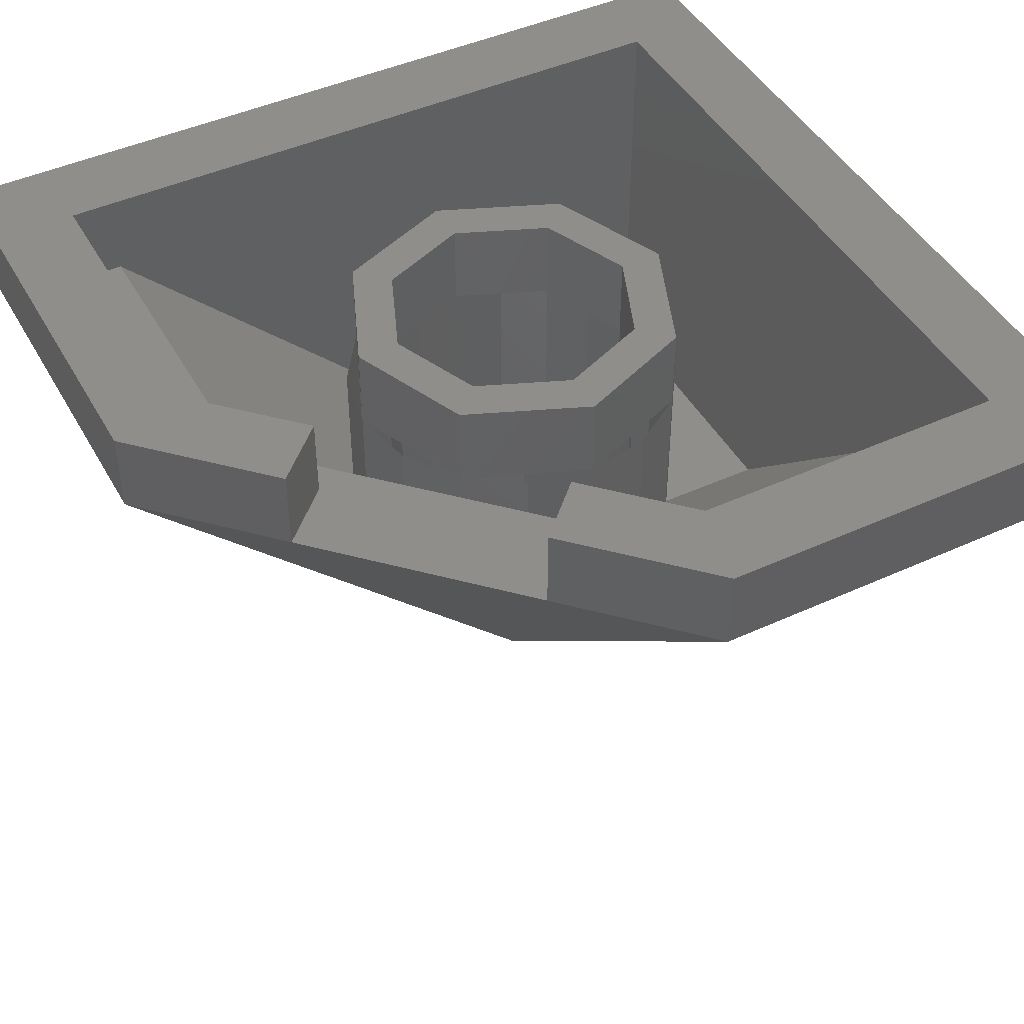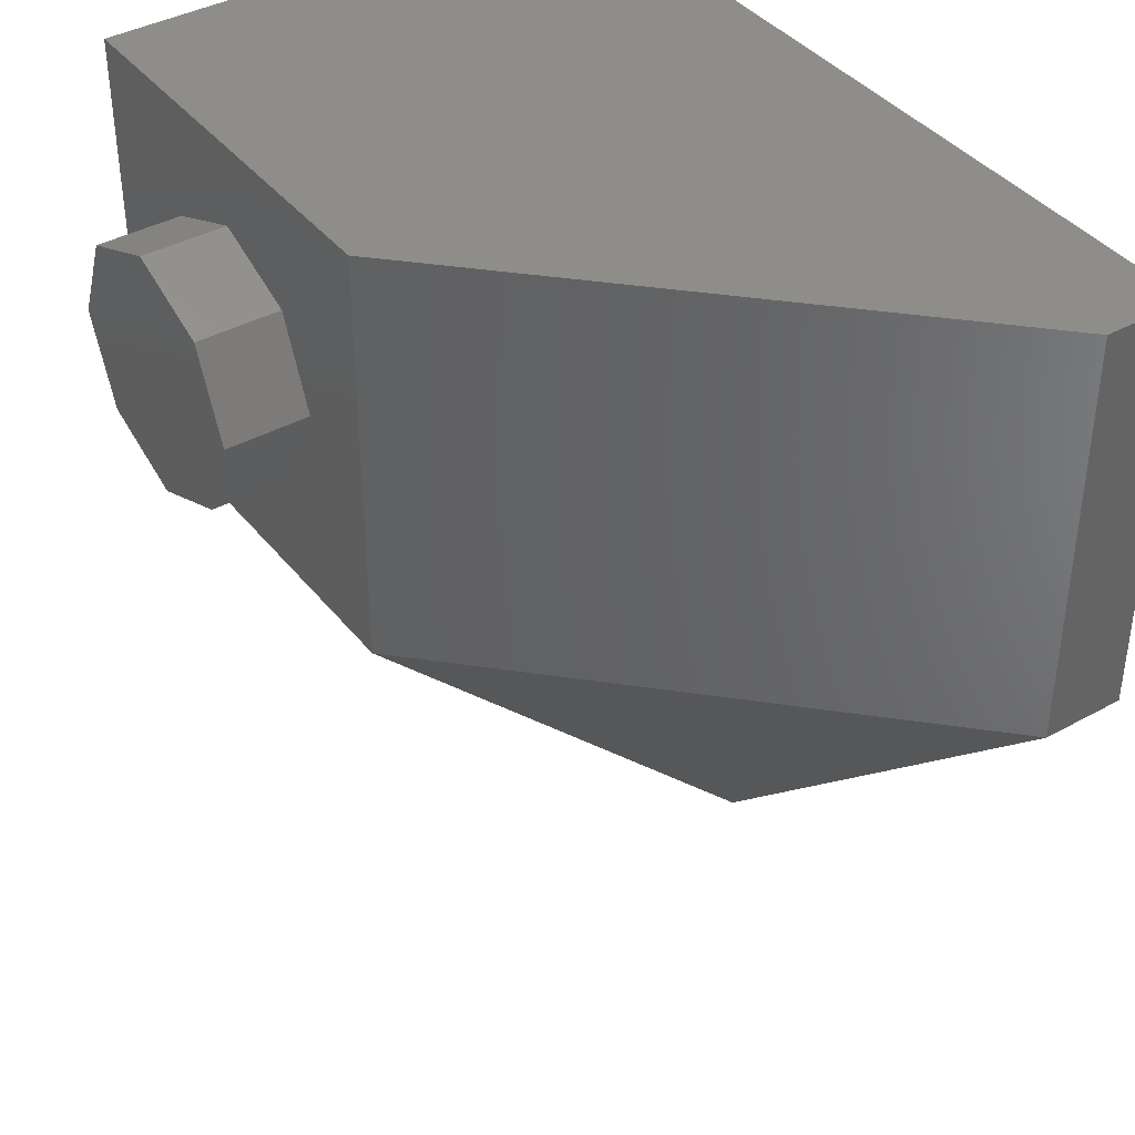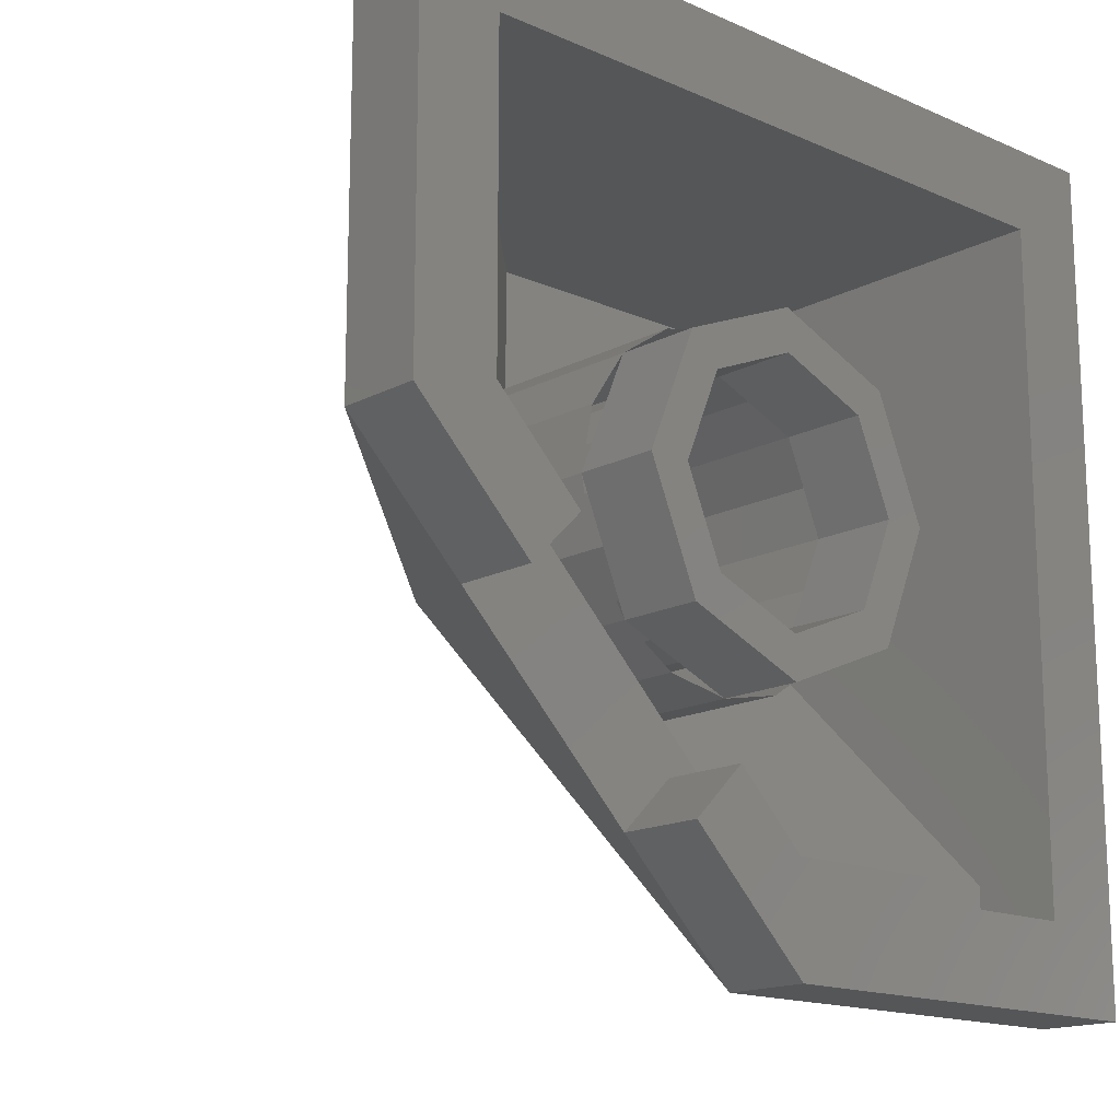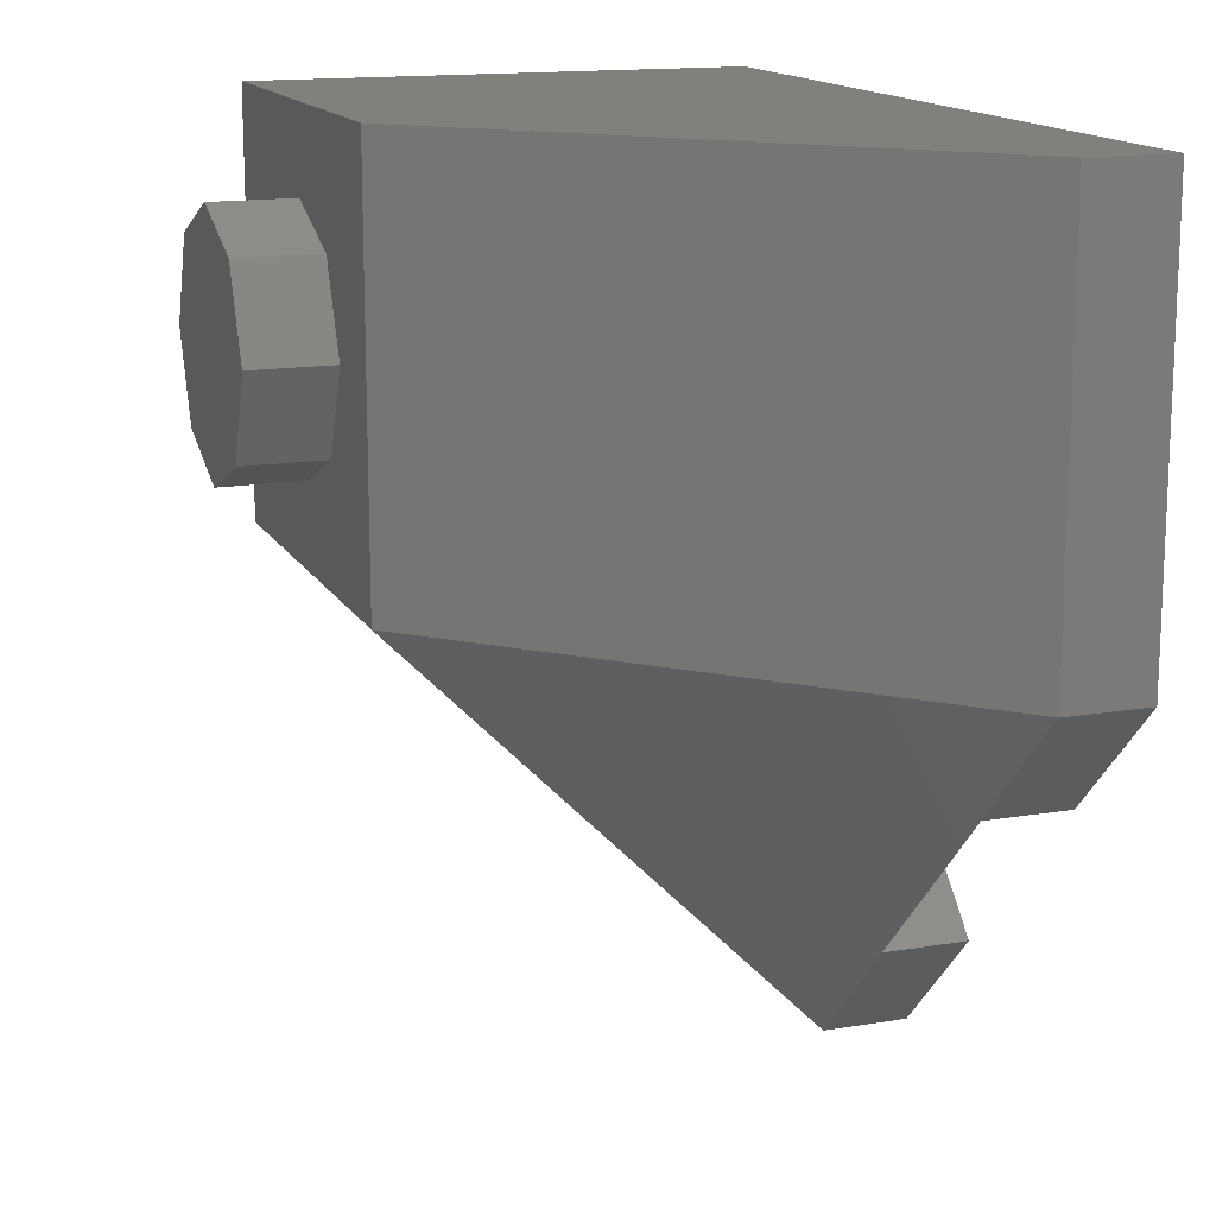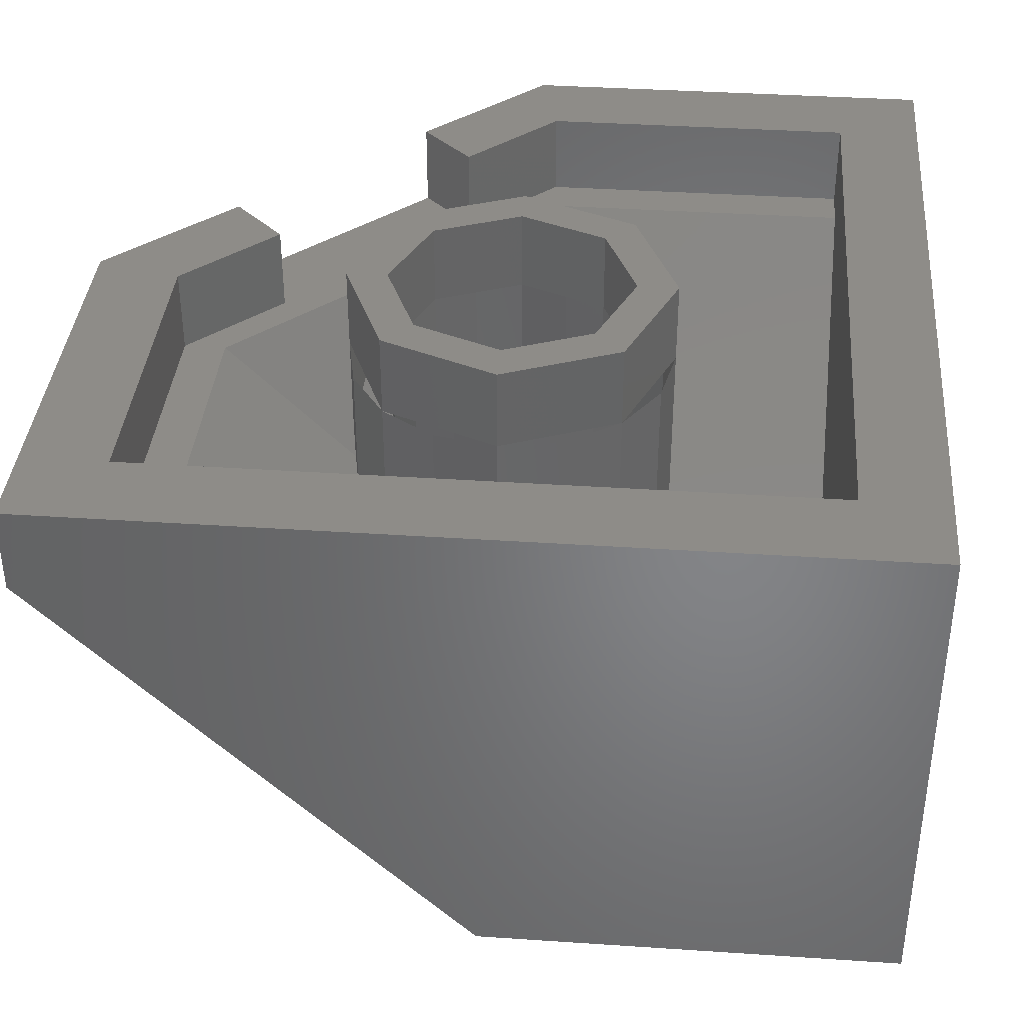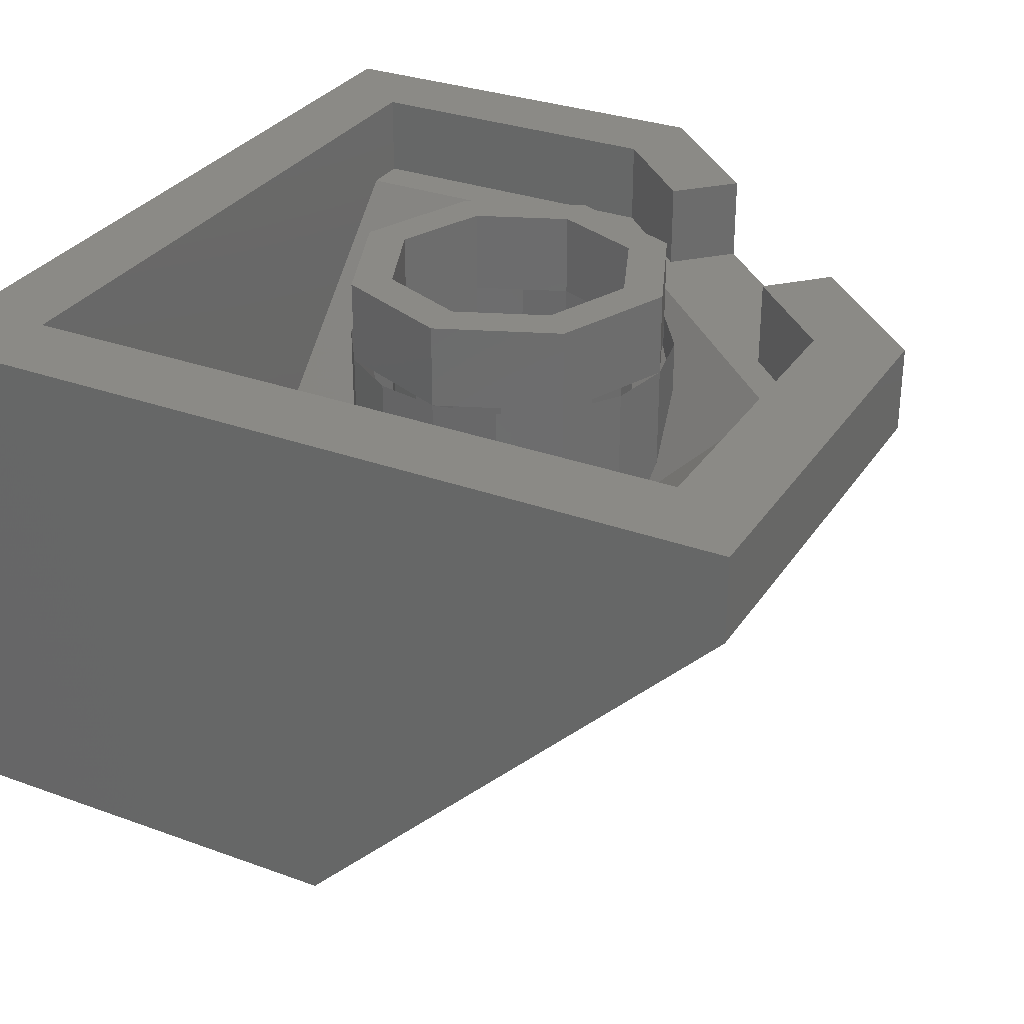
<metadata>
{"format":"stl","ext":"stl","renderer":"f3d","projection":"perspective","resolution":1024,"background":"white","views":[{"elev":45.5,"azim":152.2,"up":"+Y"},{"elev":39.8,"azim":55.6,"up":"+Z"},{"elev":-15.8,"azim":137.5,"up":"+Z"},{"elev":14.8,"azim":70.2,"up":"+Z"},{"elev":37.7,"azim":-85.1,"up":"+Y"},{"elev":30.7,"azim":27.7,"up":"+Y"}]}
</metadata>
<code>
# stl→obj: 144 verts, 216 faces
v -0.4 0 -0.4
v -0.4 0.96 -1.2
v -0.4 0.8 -1.2
v 0.32 0.16 -0.32
v 0.36 0.2 -0.36
v 0.36 0.8 -0.96
v 0.96 0.8 -0.36
v 0.4 0 0.4
v 1.2 0.8 0.4
v 1.2 0.96 0.4
v 0.4 0 -0.4
v 0.4 0.8 -1.2
v 1.2 0.8 -0.4
v 1.04 0.8 -0.36
v 0.8697 0.8 -0.5303
v 0.36 0.8 -1.04
v 0.5303 0.8 -0.8697
v 0.1044 0.16 -0.2775
v 0.1044 0.8 -0.2775
v 0.09592 0.16 -0.32
v 0.4 0.8 -0.08
v 0.2775 0.8 -0.1044
v 0.4 0.24 -0.08
v 0.72 0.6 -0.4
v 0.72 0.8 -0.4
v 0.712 0.552 -0.36
v 0.2775 0.5356 -0.6956
v 0.2775 0.8 -0.6956
v 0.36 0.552 -0.712
v 0.1759 0.16 -0.32
v 0.1783 0.8 -0.3082
v 0.1783 0.16 -0.3082
v 0.4 0.24 -0.16
v 0.3082 0.8 -0.1783
v 0.4 0.8 -0.16
v 0.632 0.472 -0.36
v 0.64 0.8 -0.4
v 0.64 0.52 -0.4
v 0.36 0.472 -0.632
v 0.3082 0.8 -0.6217
v 0.3082 0.4617 -0.6217
v 0.24 -0.16 0
v 0.24 0 0
v 0.1697 0 0.1697
v 0.1697 -0.16 0.1697
v -0 0 0.24
v -0 -0.16 0.24
v -0.1697 0 0.1697
v -0.1697 -0.16 0.1697
v -0.24 0 -0
v -0.24 -0.16 -0
v -0.1697 0 -0.1697
v -0.1697 -0.16 -0.1697
v 0 0 -0.24
v 0 -0.16 -0.24
v 0.1697 0 -0.1697
v 0.1697 -0.16 -0.1697
v 0.64 0.96 -0.4
v 0.72 0.96 -0.4
v 0.6263 0.96 -0.6263
v 0.5697 0.96 -0.5697
v 0.4 0.96 -0.72
v 0.4 0.96 -0.64
v 0.1737 0.96 -0.6263
v 0.2303 0.96 -0.5697
v 0.08 0.96 -0.4
v 0.16 0.96 -0.4
v 0.1737 0.96 -0.1737
v 0.2303 0.96 -0.2303
v 0.4 0.96 -0.08
v 0.4 0.96 -0.16
v 0.6263 0.96 -0.1737
v 0.5697 0.96 -0.2303
v 0.6263 0.8 -0.6263
v 0.4 0.8 -0.72
v 0.1737 0.8 -0.6263
v 0.08 0.8 -0.4
v 0.1737 0.8 -0.1737
v 0.6263 0.8 -0.1737
v 0.5697 0.8 -0.5697
v 0.4 0.8 -0.64
v 0.2303 0.8 -0.5697
v 0.16 0.8 -0.4
v 0.2303 0.8 -0.2303
v 0.5697 0.8 -0.2303
v 1.04 0.96 0.24
v -0.24 0.96 0.24
v -0.4 0.96 0.4
v -0.24 0.96 -1.04
v 0.36 0.96 -1.04
v 0.4 0.96 -1.2
v 1.2 0.96 -0.4
v 1.04 0.96 -0.36
v -0.24 0.16 -0.32
v -0.24 0.8 -0.96
v -0.24 0.16 0.24
v -0.24 0.8 -1.04
v 0.96 0.8 0.24
v 0.32 0.16 0.24
v 1.04 0.8 0.24
v -0.4 0 0.4
v 0.8697 0.96 -0.5303
v 0.9697 0.96 -0.6303
v 0.5303 0.96 -0.8697
v 0.6303 0.96 -0.9697
v 0.08 0.24 -0.4
v 0.1737 0.16 -0.1737
v 0.2775 0.16 -0.1044
v 0.32 0.16 -0.09592
v 0.5225 0.8 -0.1044
v 0.5225 0.3625 -0.1044
v 0.6263 0.4663 -0.1737
v 0.6956 0.8 -0.2775
v 0.6956 0.5356 -0.2775
v 0.6956 0.8 -0.5225
v 0.6956 0.6981 -0.5225
v 0.6263 0.7326 -0.6263
v 0.5225 0.6981 -0.6956
v 0.5225 0.8 -0.6956
v 0.4 0.6 -0.72
v 0.1737 0.4663 -0.6263
v 0.1044 0.3625 -0.5225
v 0.1044 0.8 -0.5225
v 0.16 0.24 -0.4
v 0.2303 0.16 -0.2303
v 0.3082 0.16 -0.1783
v 0.32 0.16 -0.1759
v 0.4918 0.3318 -0.1783
v 0.4918 0.8 -0.1783
v 0.5697 0.4097 -0.2303
v 0.6217 0.4617 -0.3082
v 0.6217 0.8 -0.3082
v 0.6217 0.5936 -0.4918
v 0.6217 0.8 -0.4918
v 0.5697 0.6194 -0.5697
v 0.4918 0.8 -0.6217
v 0.4918 0.5936 -0.6217
v 0.4 0.52 -0.64
v 0.2303 0.4097 -0.5697
v 0.1783 0.8 -0.4918
v 0.1783 0.3318 -0.4918
v 0.6303 0.8 -0.9697
v 0.9697 0.8 -0.6303
v 0 -0.16 0
f 1 2 3
f 4 5 6
f 7 5 4
f 8 9 10
f 11 12 13
f 7 14 15
f 16 6 17
f 7 6 5
f 18 19 20
f 21 22 23
f 24 25 26
f 27 28 29
f 30 31 32
f 33 34 35
f 36 37 38
f 39 40 41
f 42 43 44
f 42 44 45
f 45 44 46
f 45 46 47
f 47 46 48
f 47 48 49
f 49 48 50
f 49 50 51
f 51 50 52
f 51 52 53
f 53 52 54
f 53 54 55
f 55 54 56
f 55 56 57
f 57 56 43
f 57 43 42
f 58 59 60
f 58 60 61
f 61 60 62
f 61 62 63
f 63 62 64
f 63 64 65
f 65 64 66
f 65 66 67
f 67 66 68
f 67 68 69
f 69 68 70
f 69 70 71
f 71 70 72
f 71 72 73
f 73 72 59
f 73 59 58
f 59 25 74
f 59 74 60
f 60 74 75
f 60 75 62
f 62 75 76
f 62 76 64
f 64 76 77
f 64 77 66
f 66 77 78
f 66 78 68
f 68 78 21
f 68 21 70
f 70 21 79
f 70 79 72
f 72 79 25
f 72 25 59
f 37 58 61
f 37 61 80
f 80 61 63
f 80 63 81
f 81 63 65
f 81 65 82
f 82 65 67
f 82 67 83
f 83 67 69
f 83 69 84
f 84 69 71
f 84 71 35
f 35 71 73
f 35 73 85
f 85 73 58
f 85 58 37
f 10 86 87
f 10 87 88
f 88 87 89
f 88 89 2
f 2 89 90
f 2 90 91
f 92 93 86
f 92 86 10
f 94 95 87
f 94 87 96
f 89 87 95
f 89 95 97
f 96 87 98
f 96 98 99
f 100 98 87
f 100 87 86
f 1 101 88
f 1 88 2
f 101 8 10
f 101 10 88
f 102 93 92
f 102 92 103
f 90 104 105
f 90 105 91
f 6 7 15
f 6 15 17
f 4 6 95
f 4 95 94
f 99 98 7
f 99 7 4
f 20 19 77
f 20 77 106
f 107 78 19
f 107 19 18
f 108 22 78
f 108 78 107
f 23 22 108
f 23 108 109
f 110 21 23
f 110 23 111
f 79 110 111
f 79 111 112
f 113 79 112
f 113 112 114
f 25 113 114
f 25 114 26
f 115 25 24
f 115 24 116
f 74 115 116
f 74 116 117
f 118 119 74
f 118 74 117
f 120 75 119
f 120 119 118
f 28 75 120
f 28 120 29
f 121 76 28
f 121 28 27
f 122 123 76
f 122 76 121
f 106 77 123
f 106 123 122
f 124 83 31
f 124 31 30
f 32 31 84
f 32 84 125
f 125 84 34
f 125 34 126
f 127 126 34
f 127 34 33
f 128 33 35
f 128 35 129
f 130 128 129
f 130 129 85
f 131 130 85
f 131 85 132
f 36 131 132
f 36 132 37
f 133 38 37
f 133 37 134
f 135 133 134
f 135 134 80
f 135 80 136
f 135 136 137
f 137 136 81
f 137 81 138
f 39 138 81
f 39 81 40
f 41 40 82
f 41 82 139
f 139 82 140
f 139 140 141
f 141 140 83
f 141 83 124
f 1 11 8
f 1 8 101
f 93 14 100
f 93 100 86
f 97 16 90
f 97 90 89
f 9 13 92
f 9 92 10
f 91 12 3
f 91 3 2
f 6 16 97
f 6 97 95
f 100 14 7
f 100 7 98
f 11 1 3
f 11 3 12
f 8 11 13
f 8 13 9
f 142 17 15
f 142 15 143
f 104 90 16
f 104 16 17
f 15 14 93
f 15 93 102
f 92 13 143
f 92 143 103
f 142 12 91
f 142 91 105
f 17 142 105
f 17 105 104
f 143 15 102
f 143 102 103
f 94 96 99
f 94 99 4
f 144 42 45
f 144 45 47
f 144 47 49
f 144 49 51
f 144 51 53
f 144 53 55
f 144 55 57
f 144 57 42

</code>
